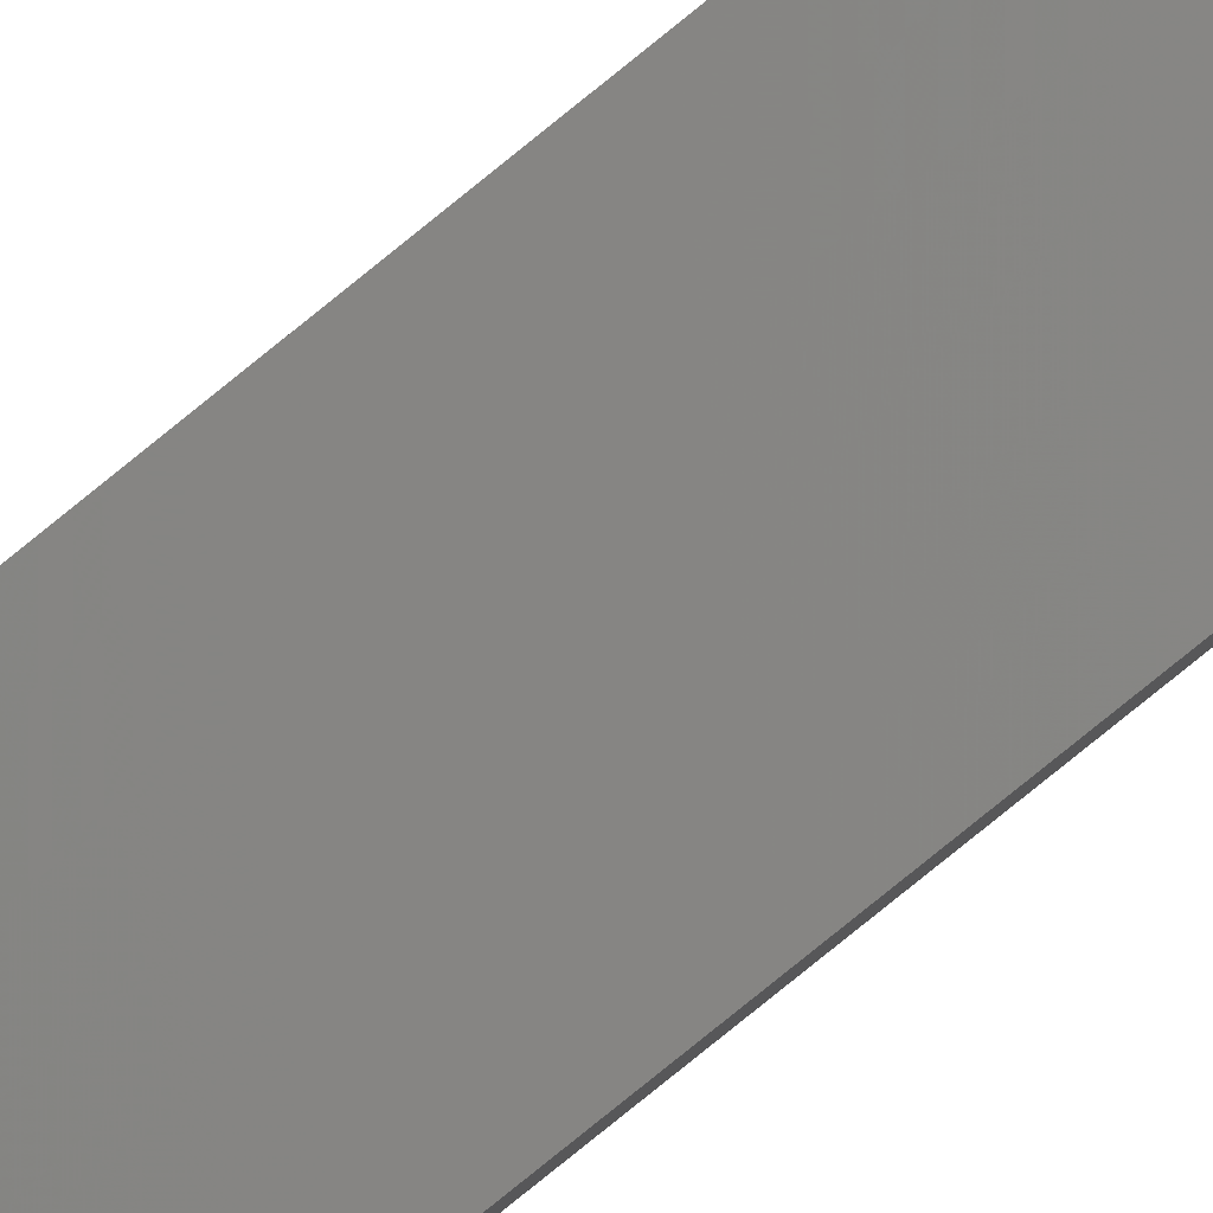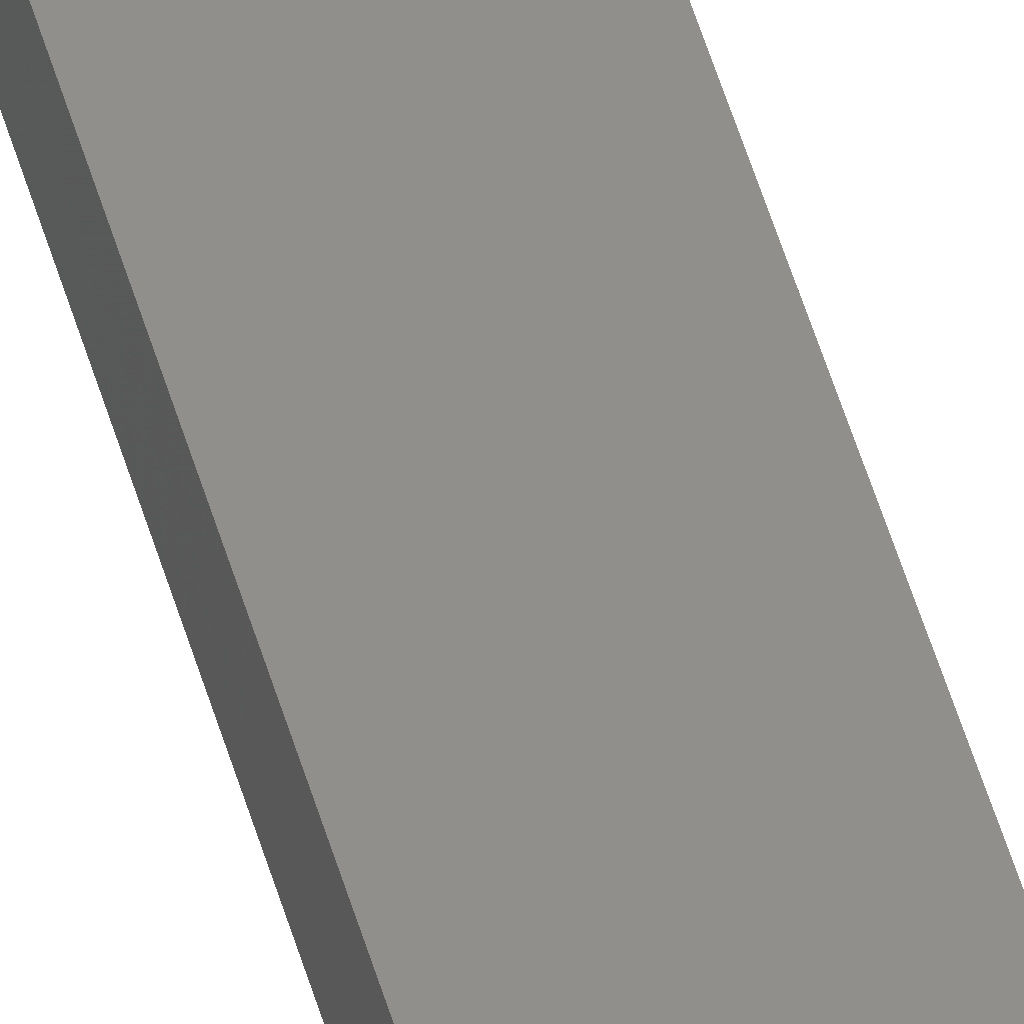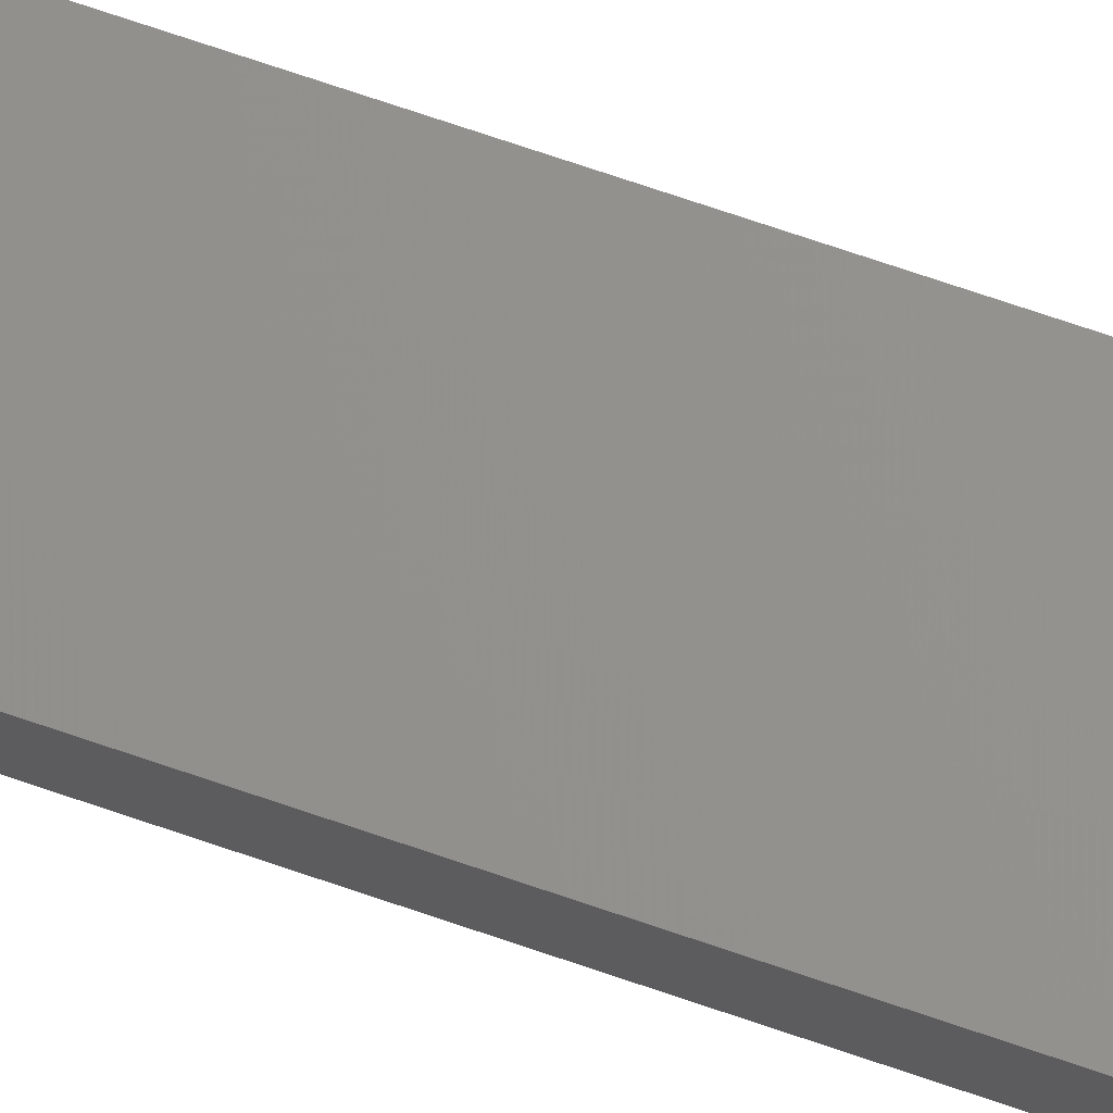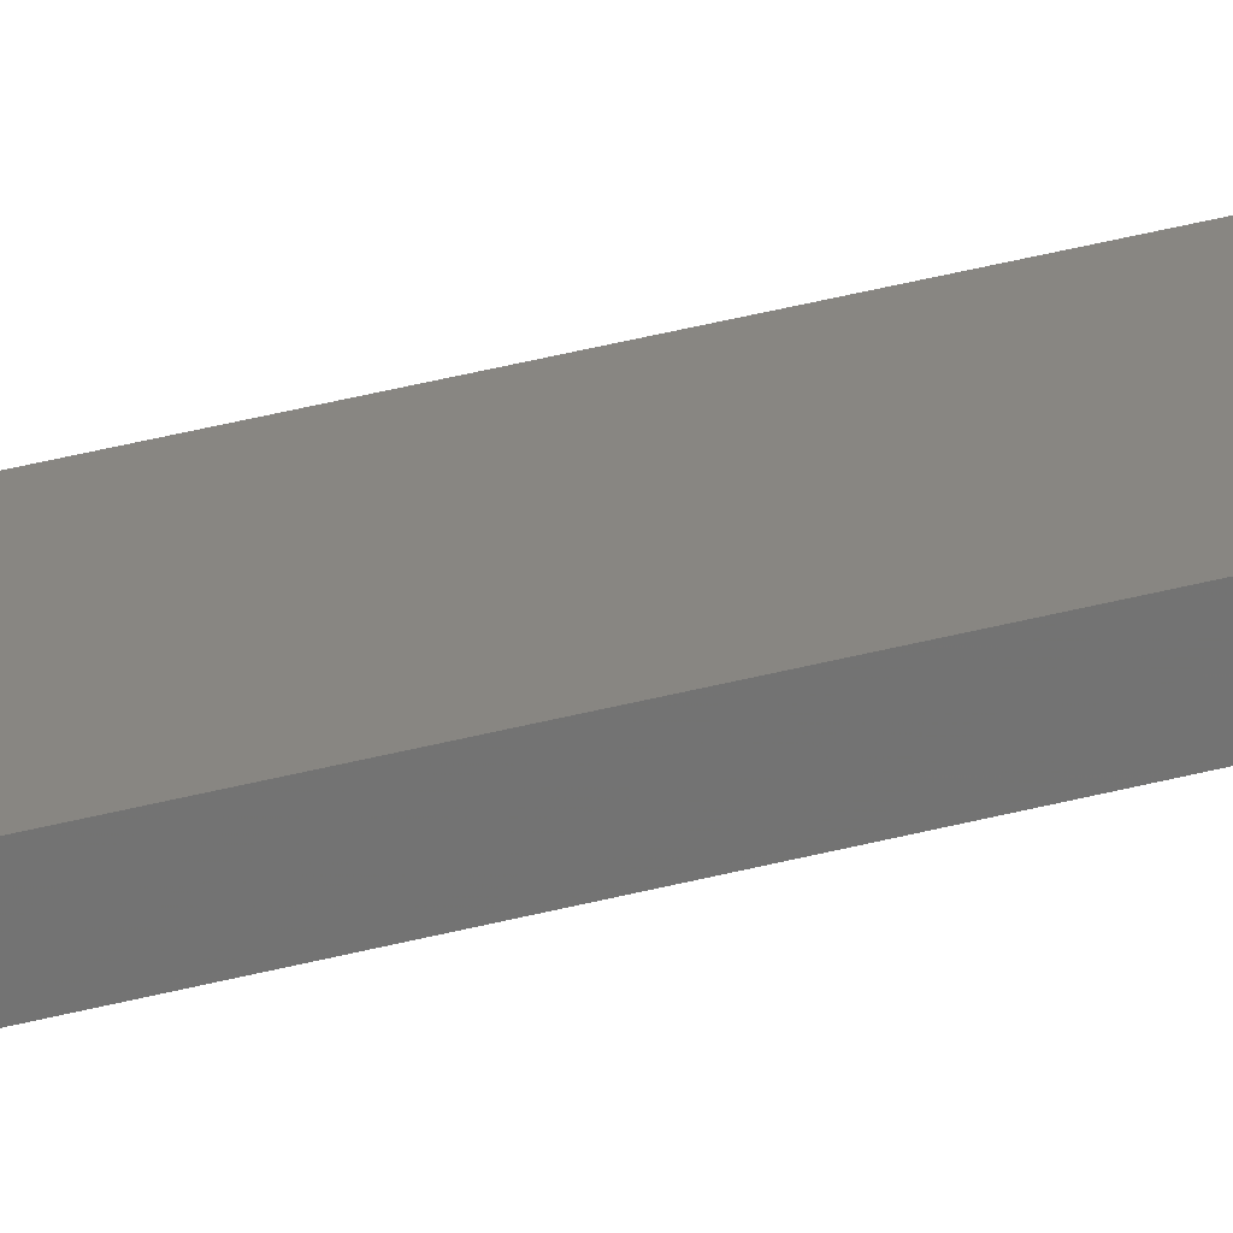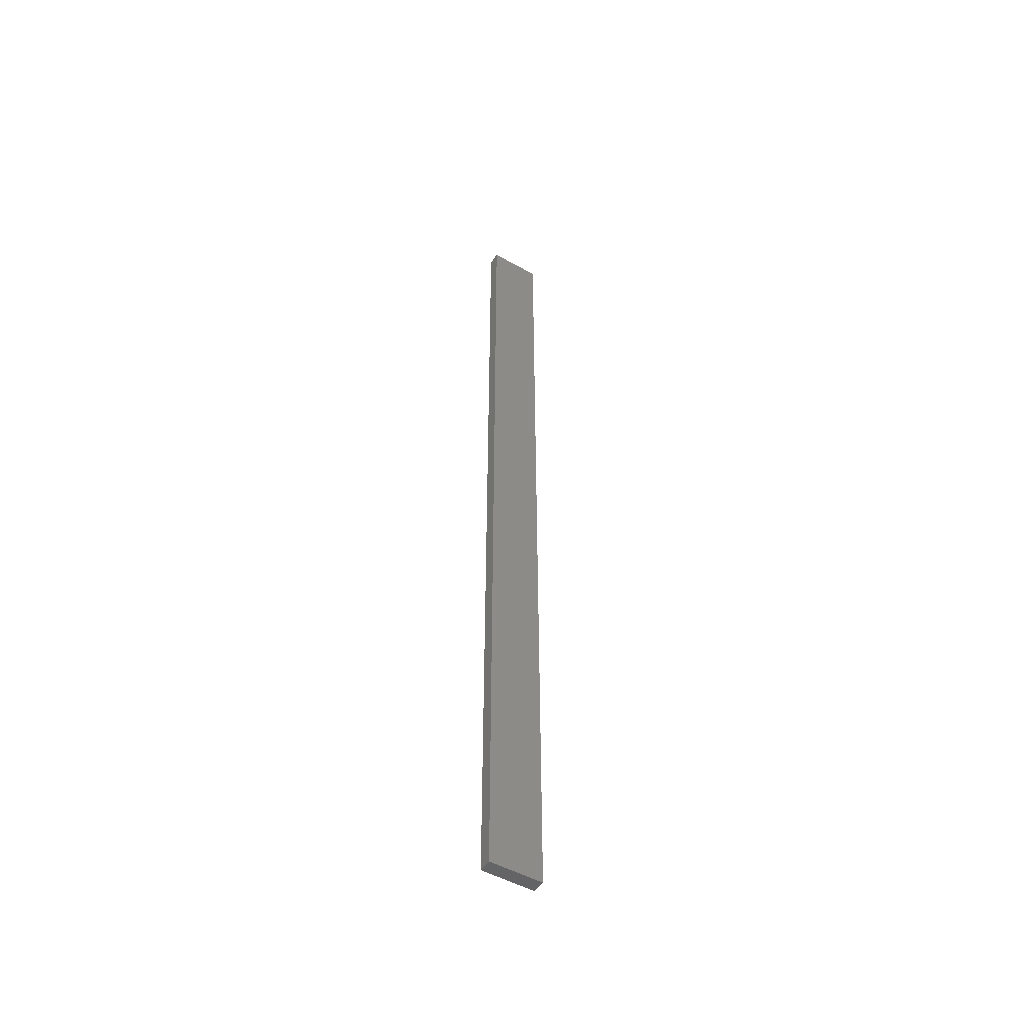
<metadata>
{"format":"stl","ext":"stl","renderer":"f3d","projection":"perspective","resolution":1024,"background":"white","views":[{"elev":-79.6,"azim":-51.0,"up":"+Y"},{"elev":55.3,"azim":-16.7,"up":"+Y"},{"elev":56.6,"azim":111.3,"up":"+Y"},{"elev":36.1,"azim":-109.6,"up":"+Y"},{"elev":-50.2,"azim":-43.6,"up":"+Z"}]}
</metadata>
<code>
# stl→obj: 16 verts, 28 faces
v 19.02 2.405 280.6
v 18.96 2.419 280.6
v 18.96 2.419 284.1
v 19.02 2.405 284.1
v 19.09 2.391 280.6
v 19.09 2.391 284.1
v 19.15 2.377 280.6
v 19.15 2.377 284.1
v 19.14 2.328 280.6
v 19.14 2.328 284.1
v 18.95 2.37 284.1
v 18.95 2.37 280.6
v 19.01 2.356 284.1
v 19.01 2.356 280.6
v 19.08 2.342 280.6
v 19.08 2.342 284.1
f 1 2 3
f 1 3 4
f 5 4 6
f 5 1 4
f 7 6 8
f 7 5 6
f 9 7 8
f 9 8 10
f 11 12 13
f 12 14 13
f 13 15 16
f 14 15 13
f 16 9 10
f 15 9 16
f 12 11 3
f 2 12 3
f 9 15 7
f 15 5 7
f 14 1 15
f 15 1 5
f 12 2 14
f 14 2 1
f 16 10 8
f 6 16 8
f 4 13 16
f 4 16 6
f 3 11 13
f 3 13 4

</code>
